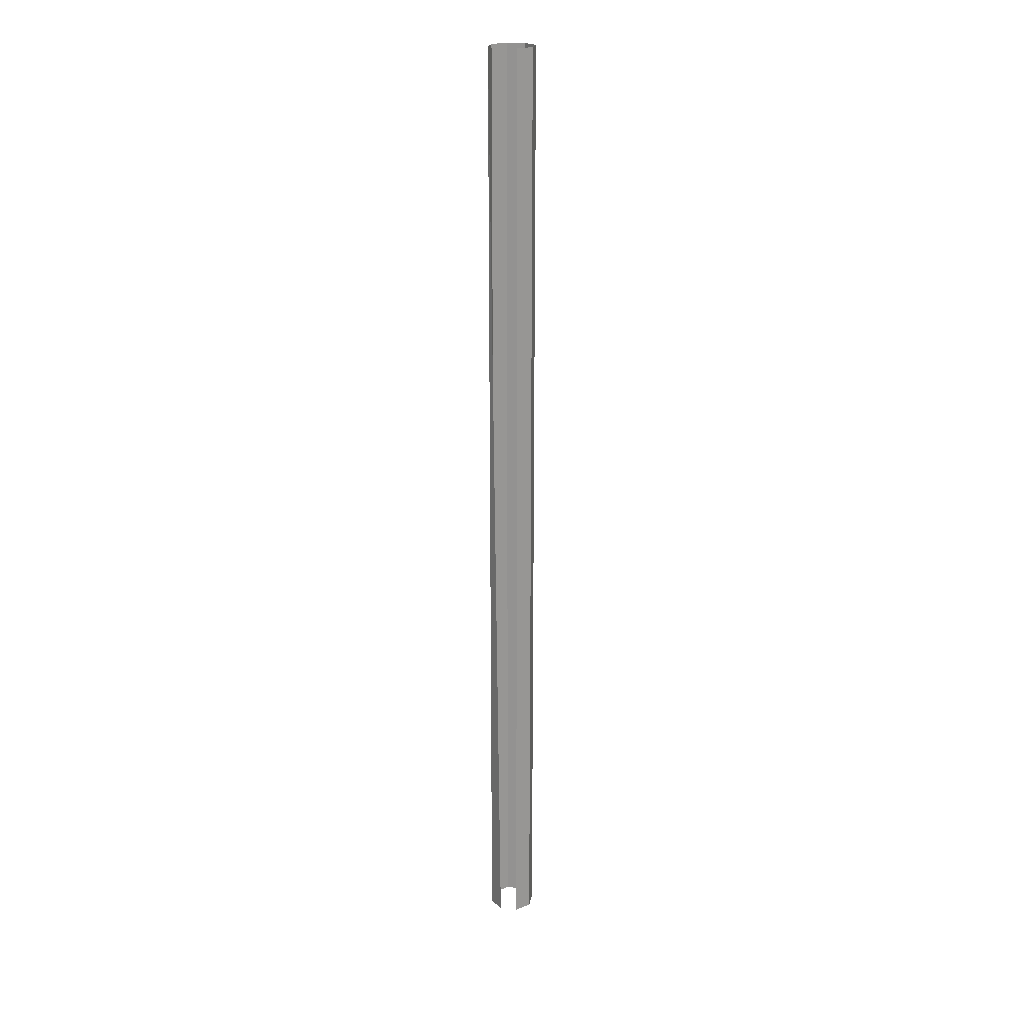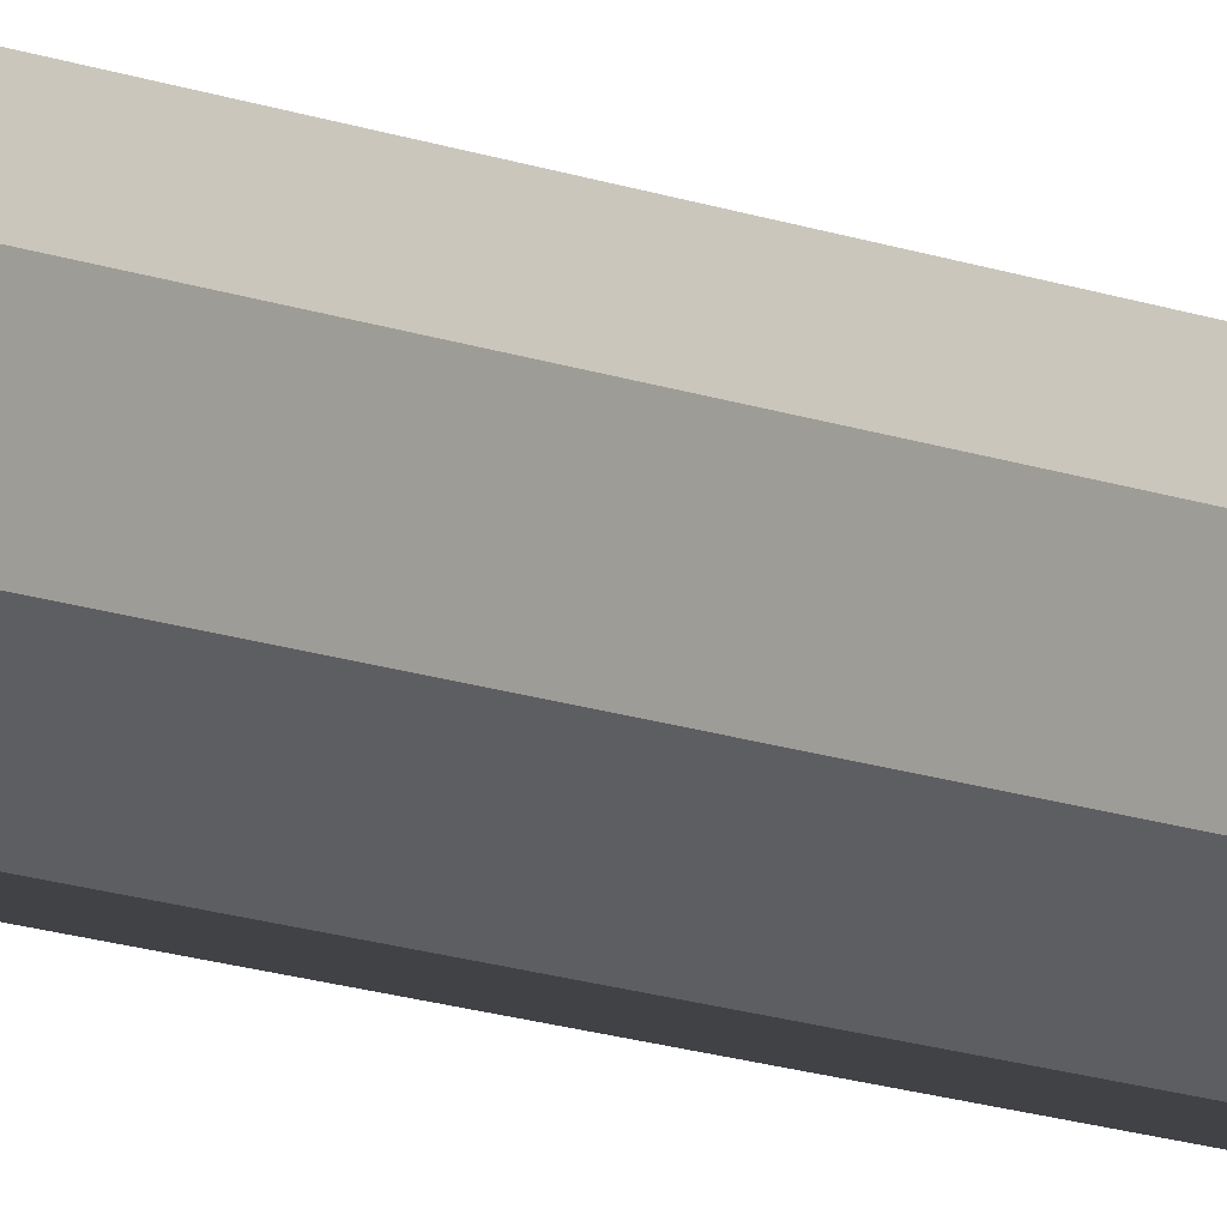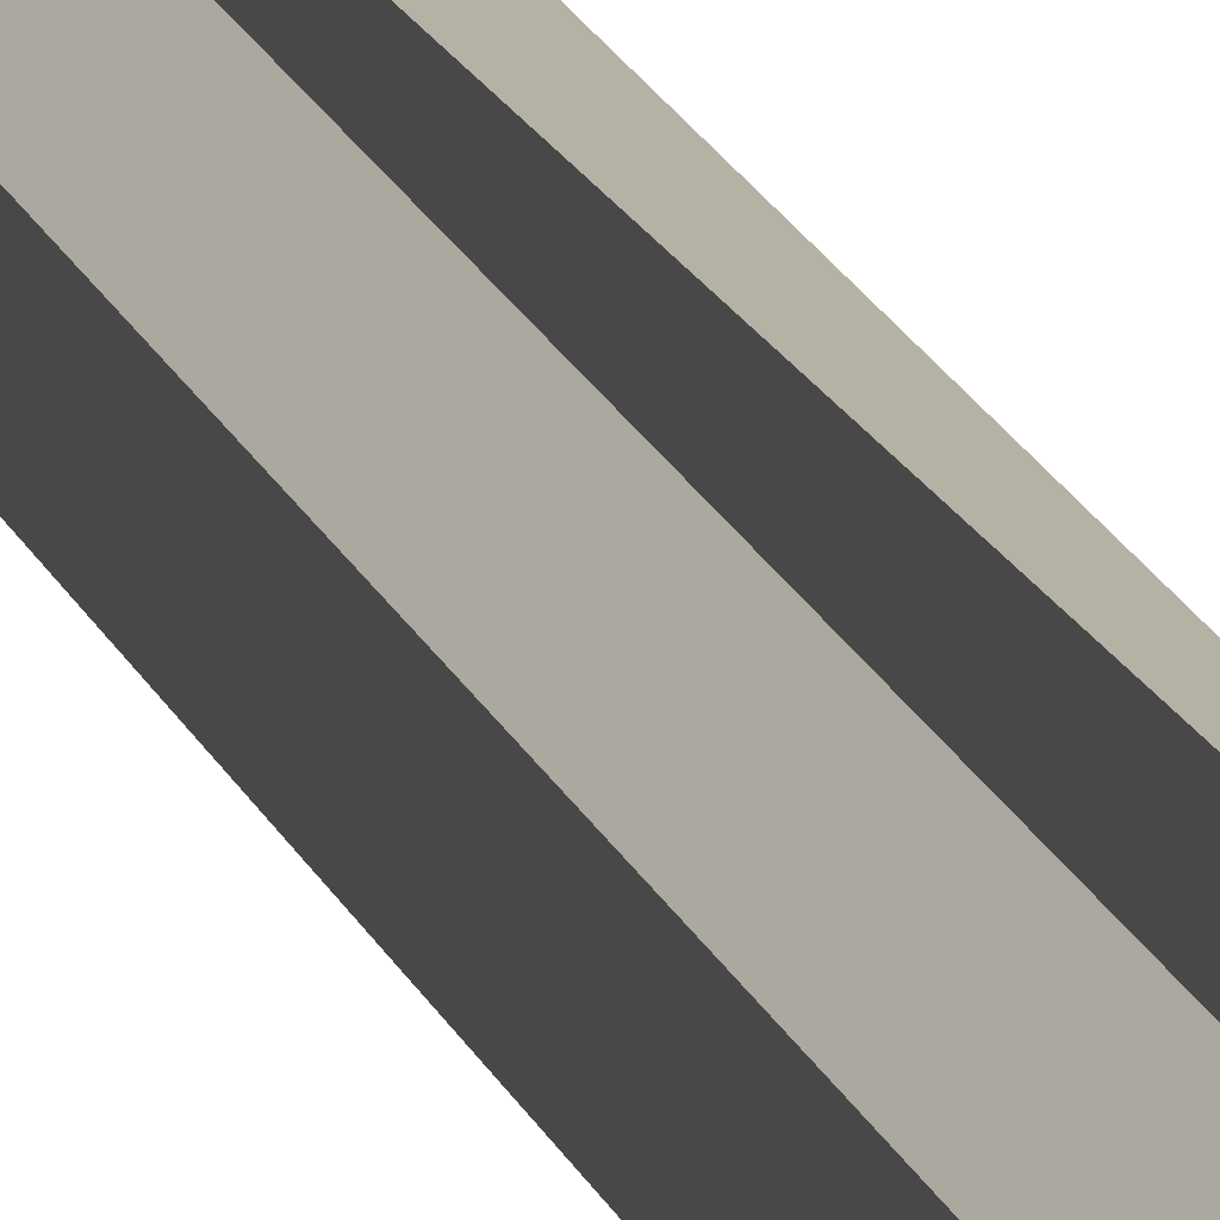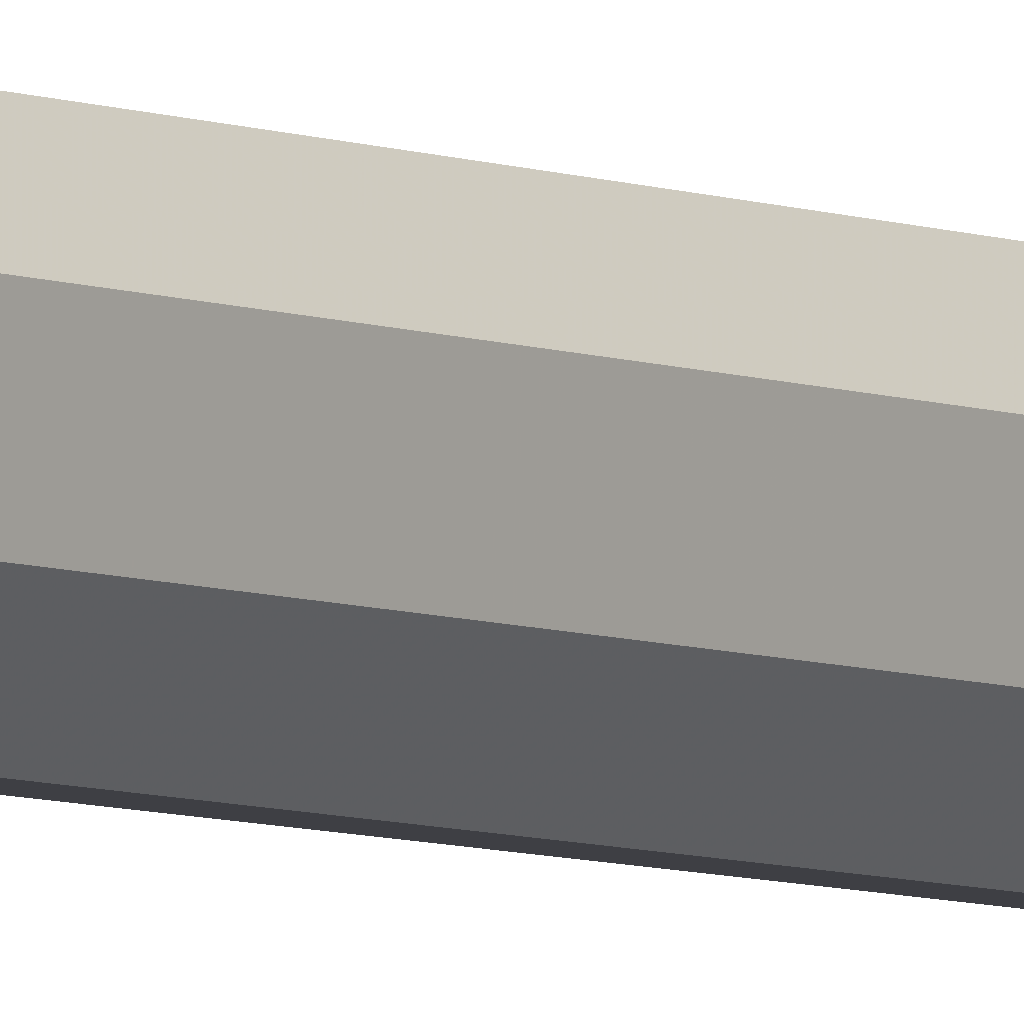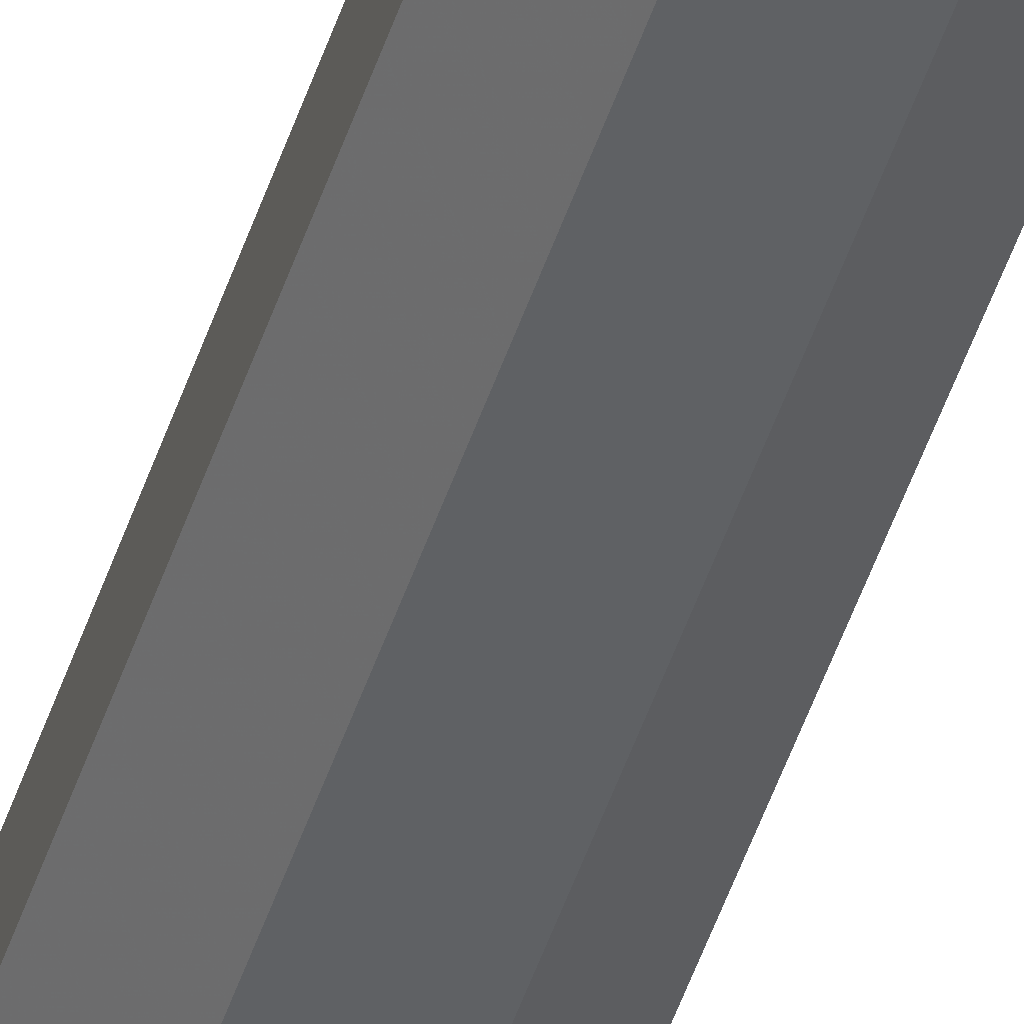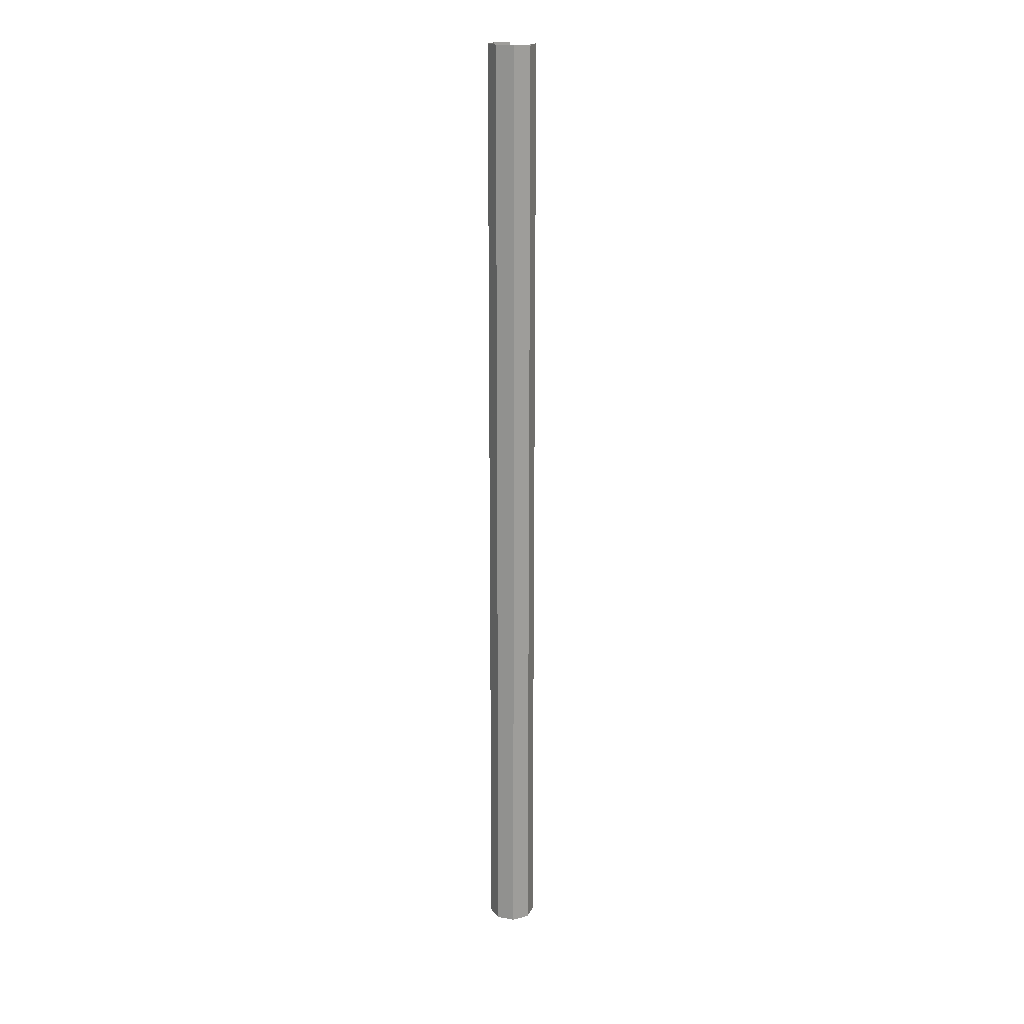
<metadata>
{"format":"obj","ext":"obj","renderer":"f3d","projection":"perspective","resolution":1024,"background":"white","views":[{"elev":21.4,"azim":51.2,"up":"+Y"},{"elev":-7.7,"azim":-146.8,"up":"+Z"},{"elev":12.3,"azim":168.5,"up":"+Z"},{"elev":-5.0,"azim":-146.0,"up":"+Z"},{"elev":-45.2,"azim":163.1,"up":"+Z"},{"elev":18.8,"azim":-120.7,"up":"+Y"}]}
</metadata>
<code>
v -753.2 -135.1 385.5
v -753.5 -117.9 385.5
v -753.5 -135.1 385.5
v -753.7 -117.9 385.3
v -753.7 -135.1 385.3
v -753.7 -117.9 384.9
v -753.7 -135.1 384.9
v -753.4 -117.9 384.7
v -753.4 -135.1 384.7
v -753.1 -117.9 384.7
v -753.1 -135.1 384.7
v -752.9 -117.9 385
v -752.9 -135.1 385
v -752.9 -117.9 385.3
v -752.9 -135.1 385.3
v -753.2 -117.9 385.5
f 1 2 3
f 3 2 4
f 3 4 5
f 5 4 6
f 5 6 7
f 7 6 8
f 7 8 9
f 9 8 10
f 9 10 11
f 11 10 12
f 11 12 13
f 13 12 14
f 13 14 15

</code>
